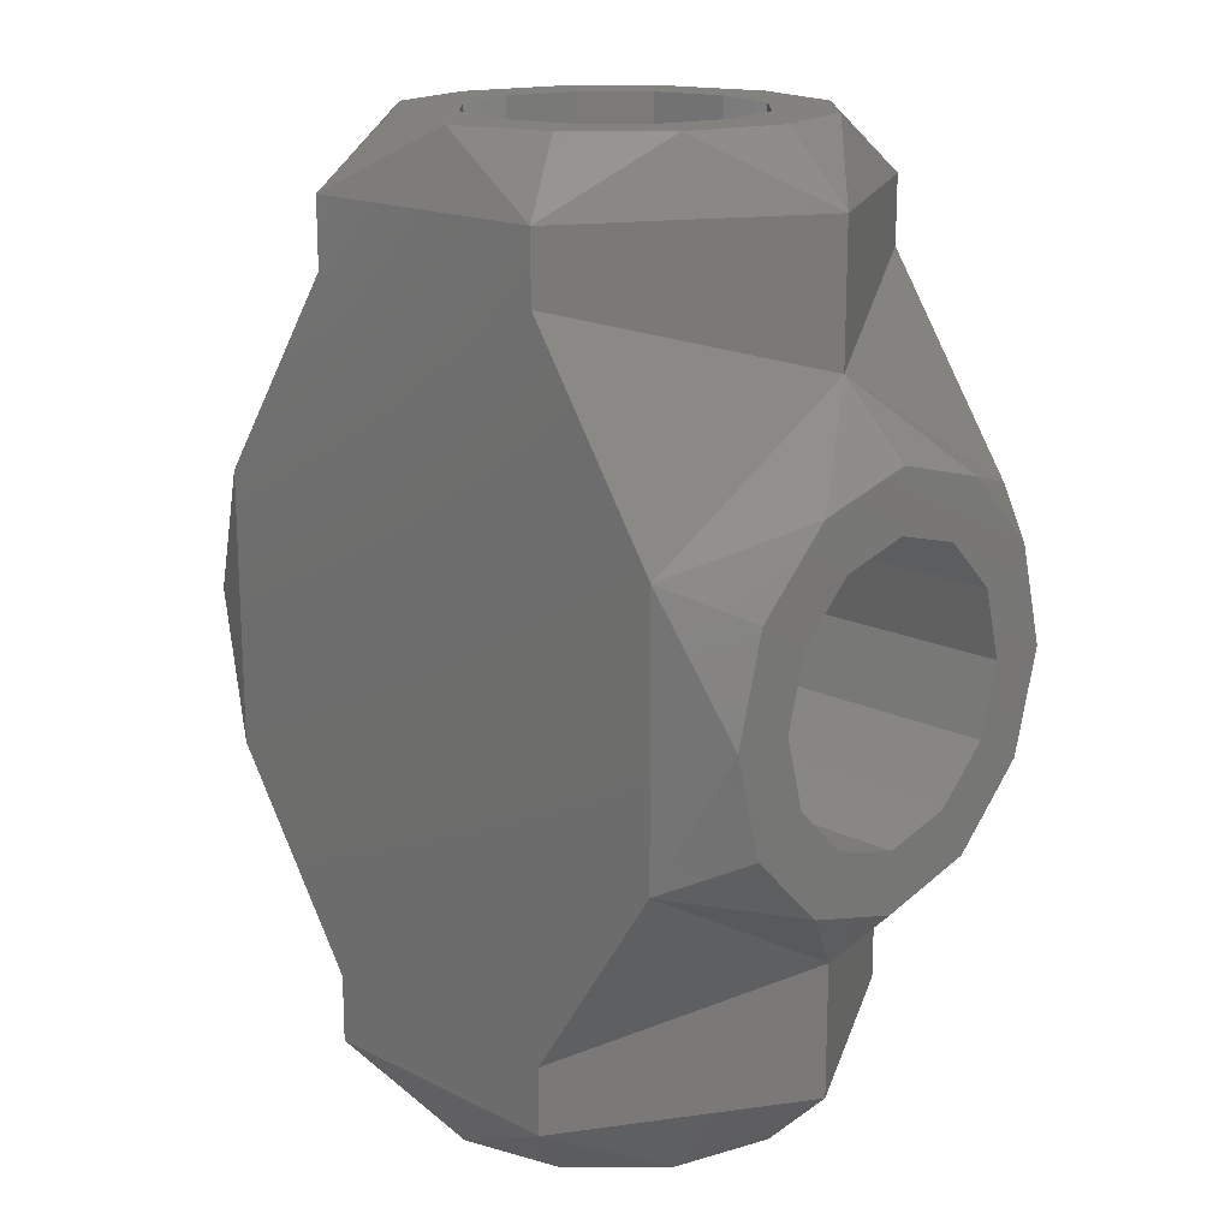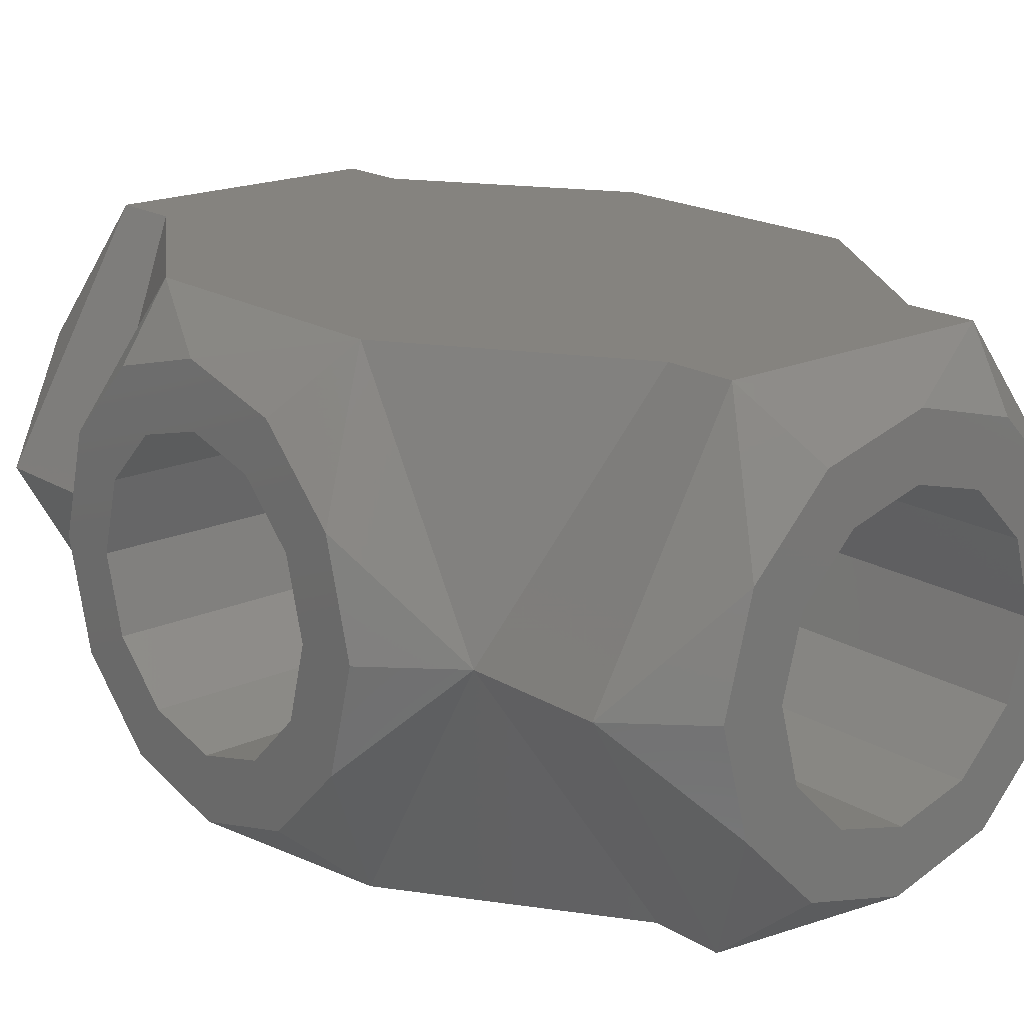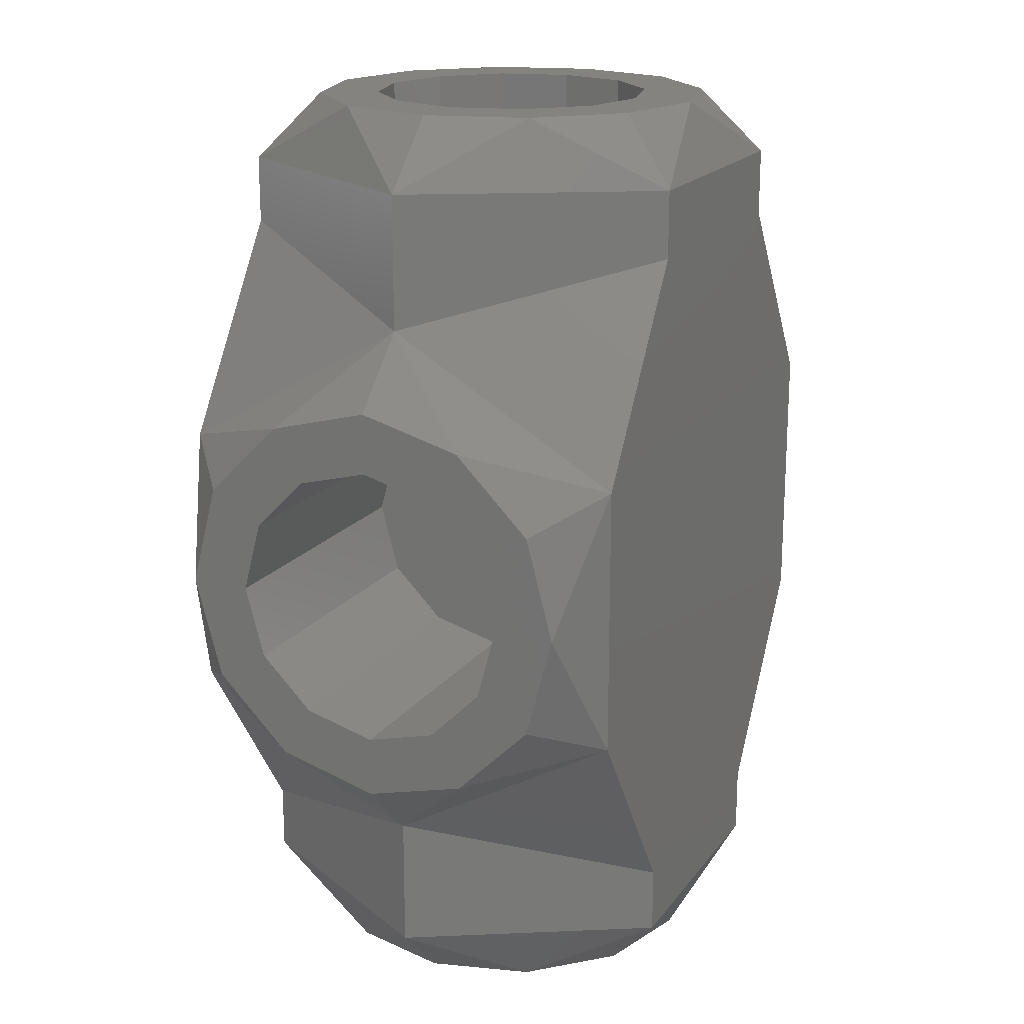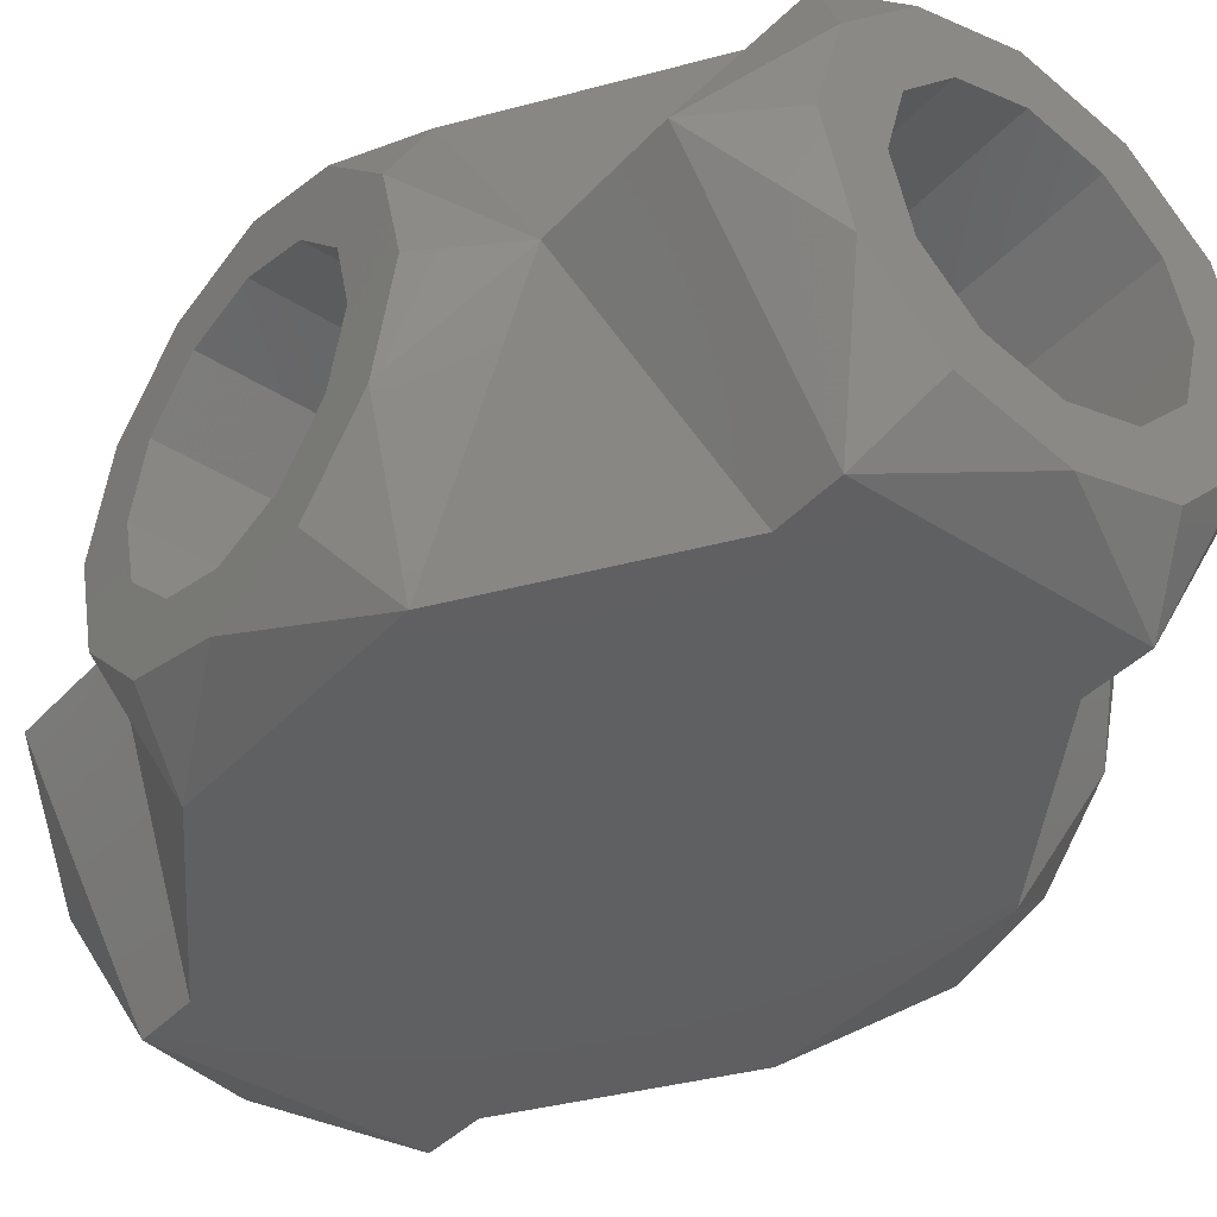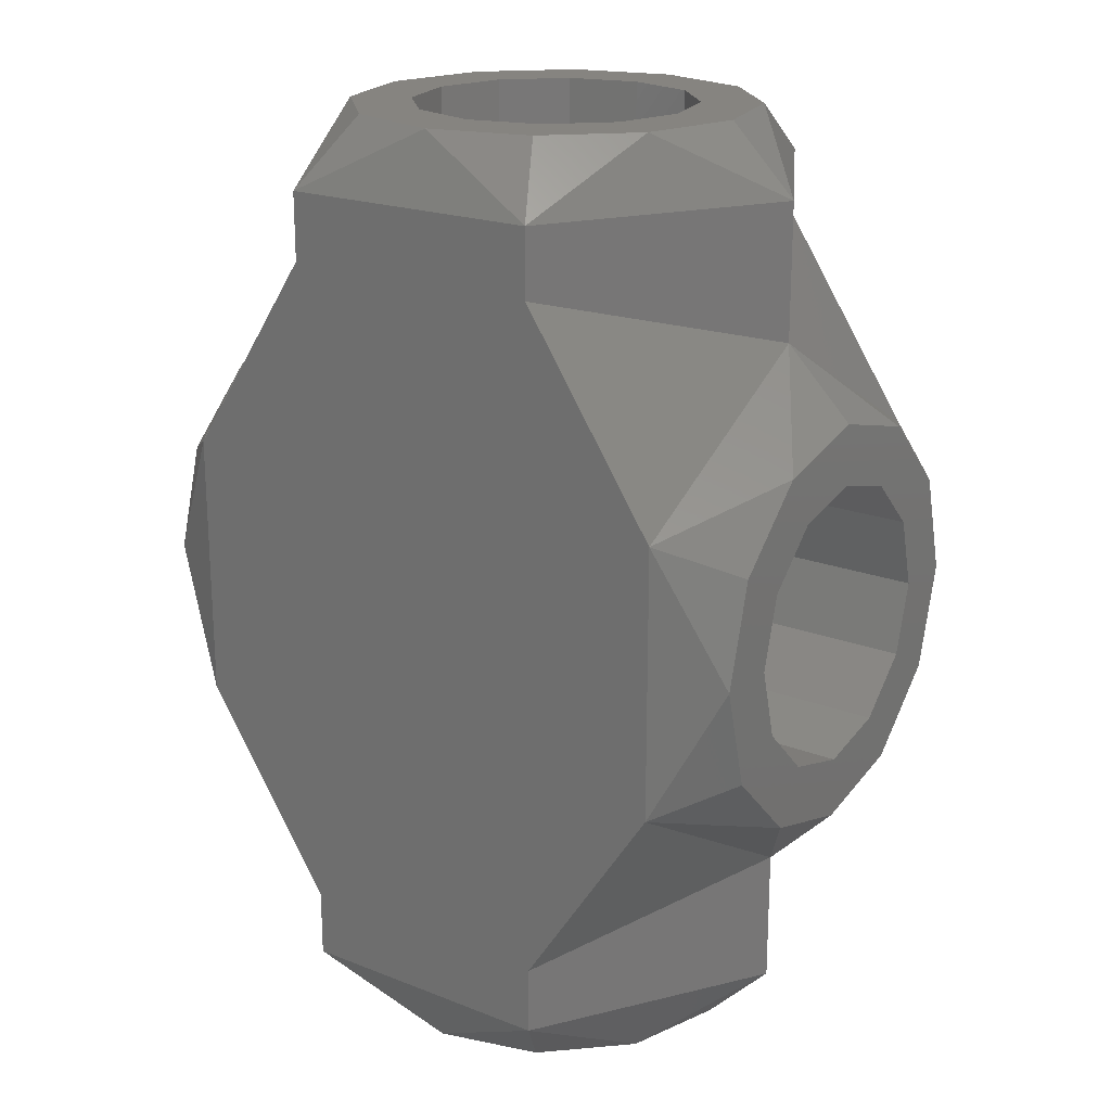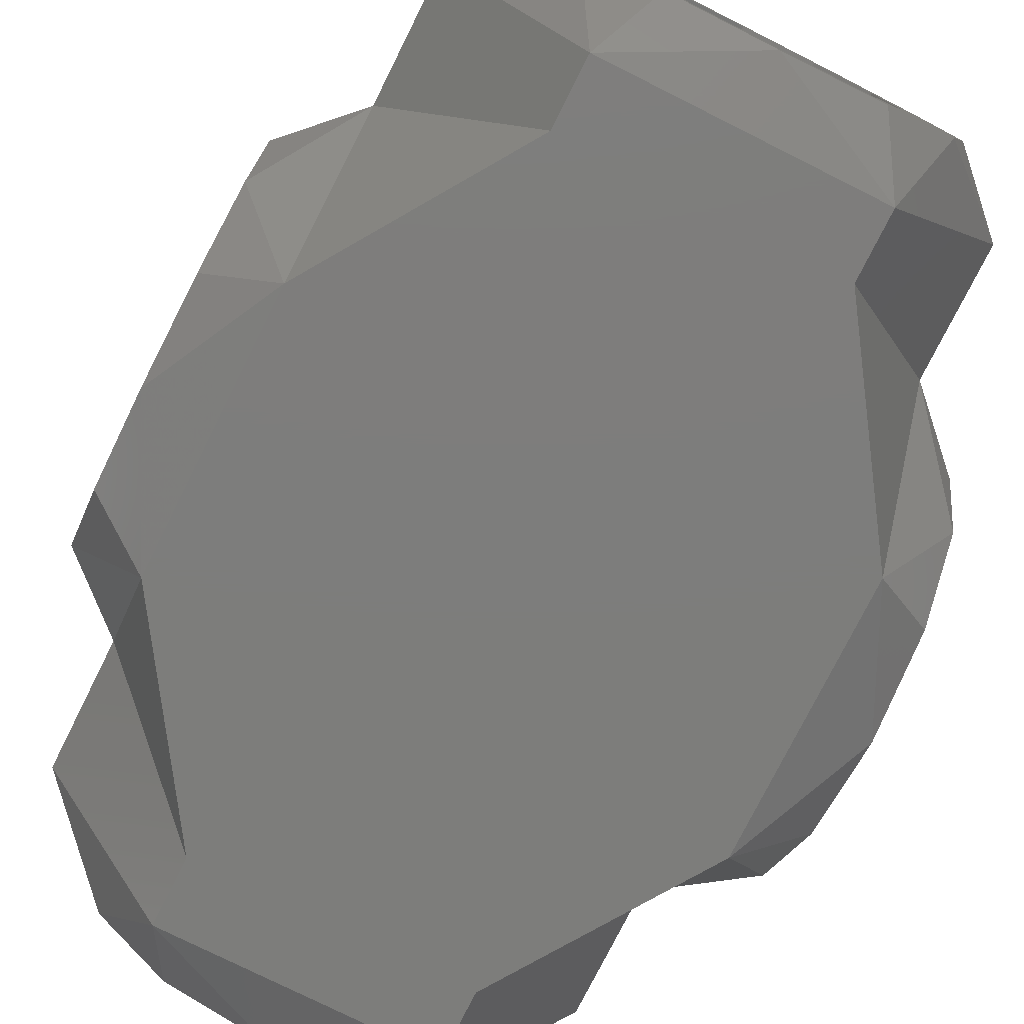
<metadata>
{"format":"stl","ext":"stl","renderer":"f3d","projection":"perspective","resolution":1024,"background":"white","views":[{"elev":17.0,"azim":44.6,"up":"+Y"},{"elev":18.5,"azim":-40.6,"up":"+Z"},{"elev":18.7,"azim":115.4,"up":"+Y"},{"elev":-40.4,"azim":141.8,"up":"+Z"},{"elev":20.1,"azim":35.7,"up":"+Y"},{"elev":-76.7,"azim":153.4,"up":"+Z"}]}
</metadata>
<code>
# stl→obj: 178 verts, 352 faces
v -11.78 36.53 7.866
v -10.78 36.03 7
v -11.78 35.43 8.964
v -1.78 40.63 8.964
v -1.78 39.53 7.866
v -2.78 40.03 7
v -11.78 40.63 11.96
v -10.78 42.03 10.46
v -11.78 41.03 10.46
v -7.83 41.03 8.645
v -5.73 41.03 8.645
v -6.78 41.03 8.364
v -8.599 41.03 9.414
v -4.962 41.03 9.414
v -8.88 41.03 10.46
v -4.68 41.03 10.46
v -8.599 41.03 11.51
v -4.962 41.03 11.51
v -7.83 41.03 12.28
v -5.73 41.03 12.28
v -6.78 41.03 12.56
v -4.962 35.03 11.51
v -4.68 31.03 10.46
v -4.962 31.03 11.51
v -4.68 35.03 10.46
v -6.78 45.03 8.364
v -7.83 45.03 8.645
v -5.73 45.03 8.645
v -1.78 36.21 9.414
v -6.08 36.98 8.645
v -6.08 36.21 9.414
v -1.78 36.98 8.645
v -8.599 45.03 9.414
v -5.73 35.03 12.28
v -6.78 31.03 12.56
v -6.78 35.03 12.56
v -5.73 31.03 12.28
v -4.962 45.03 11.51
v -5.73 45.03 12.28
v -4.962 45.03 9.414
v -5.73 35.03 8.645
v -7.83 35.03 8.645
v -6.78 35.03 8.364
v -4.962 35.03 9.414
v -8.599 35.03 9.414
v -8.88 35.03 10.46
v -8.599 35.03 11.51
v -7.83 35.03 12.28
v -6.78 31.03 13.46
v -8.78 32.03 13.93
v -8.28 31.03 13.06
v -8.88 45.03 10.46
v -8.78 43.03 7
v -10.78 40.03 7
v -2.78 36.03 13.93
v -4.78 33.03 13.93
v -2.78 34.03 10.46
v -4.78 43.03 7
v -2.78 42.03 10.46
v -8.599 45.03 11.51
v -8.599 31.03 11.51
v -8.88 31.03 10.46
v -2.78 44.03 10.46
v -4.78 44.03 7
v -4.78 32.03 13.93
v -8.78 33.03 13.93
v -10.78 32.03 10.46
v -9.378 31.03 8.964
v -9.78 31.03 10.46
v -6.08 36.21 11.51
v -1.78 35.93 10.46
v -6.08 35.93 10.46
v -1.78 36.21 11.51
v -1.78 39.85 11.51
v -6.08 39.08 12.28
v -6.08 39.85 11.51
v -1.78 39.08 12.28
v -1.78 36.53 13.06
v -1.78 35.43 11.96
v -11.78 35.43 11.96
v -11.78 35.03 10.46
v -10.78 34.03 10.46
v -8.78 33.03 7
v -3.78 45.03 10.46
v -4.182 45.03 11.96
v -4.182 45.03 8.964
v -9.378 45.03 11.96
v -10.78 44.03 10.46
v -8.78 44.03 13.93
v -8.28 45.03 13.06
v -4.78 43.03 13.93
v -8.78 43.03 13.93
v -4.78 44.03 13.93
v -10.78 43.03 10.46
v -2.78 40.03 13.93
v -4.78 33.03 7
v -7.48 39.85 11.51
v -11.78 40.13 10.46
v -7.48 40.13 10.46
v -11.78 39.85 11.51
v -1.78 35.43 8.964
v -1.78 35.03 10.46
v -1.78 36.53 7.866
v -1.78 38.03 7.464
v -1.78 38.03 8.364
v -1.78 39.08 8.645
v -1.78 39.85 9.414
v -1.78 40.13 10.46
v -1.78 36.98 12.28
v -1.78 38.03 13.46
v -1.78 38.03 12.56
v -1.78 39.53 13.06
v -1.78 40.63 11.96
v -1.78 41.03 10.46
v -11.78 36.21 11.51
v -7.48 35.93 10.46
v -11.78 35.93 10.46
v -7.48 36.21 11.51
v -11.78 38.03 7.464
v -2.78 32.03 10.46
v -4.78 32.03 7
v -10.78 33.03 10.46
v -10.78 36.03 13.93
v -7.48 38.03 8.364
v -11.78 39.08 8.645
v -11.78 38.03 8.364
v -7.48 39.08 8.645
v -7.48 36.98 8.645
v -11.78 36.98 8.645
v -6.08 39.85 9.414
v -6.08 40.13 10.46
v -11.78 39.85 9.414
v -7.48 39.85 9.414
v -6.08 38.03 12.56
v -6.08 36.98 12.28
v -11.78 36.21 9.414
v -7.48 36.21 9.414
v -2.78 36.03 7
v -11.78 39.53 7.866
v -11.78 36.53 13.06
v -10.78 40.03 13.93
v -11.78 40.63 8.964
v -11.78 38.03 13.46
v -11.78 36.98 12.28
v -7.48 36.98 12.28
v -11.78 39.53 13.06
v -11.78 38.03 12.56
v -11.78 39.08 12.28
v -7.48 39.08 12.28
v -7.48 38.03 12.56
v -4.68 45.03 10.46
v -6.78 45.03 12.56
v -7.83 31.03 8.645
v -8.599 31.03 9.414
v -9.378 31.03 11.96
v -4.182 31.03 8.964
v -5.28 31.03 7.866
v -8.78 32.03 7
v -4.182 31.03 11.96
v -5.28 31.03 13.06
v -6.78 31.03 7.464
v -8.28 31.03 7.866
v -6.78 31.03 8.364
v -5.73 31.03 8.645
v -4.962 31.03 9.414
v -3.78 31.03 10.46
v -7.83 31.03 12.28
v -7.83 45.03 12.28
v -6.08 38.03 8.364
v -6.08 39.08 8.645
v -8.78 44.03 7
v -9.378 45.03 8.964
v -8.28 45.03 7.866
v -5.28 45.03 7.866
v -6.78 45.03 7.464
v -9.78 45.03 10.46
v -5.28 45.03 13.06
v -6.78 45.03 13.46
f 1 2 3
f 4 5 6
f 7 8 9
f 10 11 12
f 11 10 13
f 11 13 14
f 14 13 15
f 14 15 16
f 16 15 17
f 16 17 18
f 18 17 19
f 18 19 20
f 20 19 21
f 22 23 24
f 23 22 25
f 10 26 27
f 26 10 12
f 12 28 26
f 28 12 11
f 29 30 31
f 30 29 32
f 13 27 33
f 27 13 10
f 34 35 36
f 35 34 37
f 38 20 39
f 20 38 18
f 40 11 14
f 11 40 28
f 41 42 43
f 42 41 44
f 42 44 45
f 45 44 46
f 46 44 25
f 46 25 22
f 46 22 47
f 47 22 48
f 48 22 34
f 48 34 36
f 49 50 51
f 33 15 13
f 15 33 52
f 53 54 8
f 55 56 57
f 58 59 6
f 52 17 15
f 17 52 60
f 46 61 62
f 61 46 47
f 58 63 59
f 63 58 64
f 65 66 50
f 66 65 56
f 67 68 69
f 70 71 72
f 71 70 73
f 74 75 76
f 75 74 77
f 78 55 79
f 80 81 82
f 54 83 2
f 83 54 53
f 84 85 63
f 84 63 86
f 87 88 89
f 89 90 87
f 91 89 92
f 89 91 93
f 92 94 8
f 91 95 59
f 53 96 83
f 96 53 58
f 2 83 82
f 97 98 99
f 98 97 100
f 101 79 102
f 79 101 103
f 79 103 71
f 71 103 29
f 29 103 32
f 32 103 104
f 32 104 105
f 105 104 5
f 105 5 106
f 106 5 107
f 107 5 4
f 107 4 108
f 71 78 79
f 78 71 73
f 78 73 109
f 78 109 110
f 110 109 111
f 110 111 77
f 110 77 112
f 112 77 74
f 112 74 113
f 113 74 108
f 113 108 4
f 113 4 114
f 115 116 117
f 116 115 118
f 3 82 81
f 119 2 1
f 96 120 121
f 120 96 57
f 82 122 66
f 123 82 66
f 124 125 126
f 125 124 127
f 128 126 129
f 126 128 124
f 108 130 107
f 130 108 131
f 127 132 125
f 132 127 133
f 77 134 75
f 134 77 111
f 70 109 73
f 109 70 135
f 59 4 6
f 133 98 132
f 98 133 99
f 136 116 137
f 116 136 117
f 56 95 91
f 95 56 55
f 58 138 96
f 138 58 6
f 137 129 136
f 129 137 128
f 54 119 139
f 123 80 82
f 140 80 123
f 141 8 7
f 138 57 96
f 95 110 112
f 103 101 138
f 8 54 142
f 141 143 123
f 101 102 57
f 57 138 101
f 55 57 79
f 95 113 59
f 113 95 112
f 142 54 139
f 54 2 119
f 144 118 115
f 118 144 145
f 103 138 104
f 7 146 141
f 8 142 9
f 80 3 81
f 3 80 140
f 3 140 117
f 117 140 115
f 115 140 144
f 144 140 143
f 144 143 147
f 147 143 146
f 147 146 148
f 148 146 100
f 100 146 7
f 100 7 98
f 117 1 3
f 1 117 136
f 1 136 129
f 1 129 119
f 119 129 126
f 119 126 125
f 119 125 139
f 139 125 132
f 139 132 142
f 142 132 98
f 142 98 7
f 142 7 9
f 143 140 123
f 82 3 2
f 141 146 143
f 149 100 97
f 100 149 148
f 78 110 55
f 79 57 102
f 104 138 6
f 104 6 5
f 114 4 59
f 110 95 55
f 113 114 59
f 148 150 147
f 150 148 149
f 147 145 144
f 145 147 150
f 118 137 116
f 137 118 145
f 137 145 128
f 128 145 124
f 124 145 150
f 124 150 149
f 124 149 127
f 127 149 97
f 127 97 133
f 133 97 99
f 151 14 16
f 14 151 40
f 39 21 152
f 21 39 20
f 153 45 154
f 45 153 42
f 66 141 123
f 141 66 92
f 67 69 155
f 156 157 121
f 158 68 67
f 122 158 67
f 158 122 83
f 67 155 50
f 120 65 159
f 65 160 159
f 161 162 158
f 157 162 161
f 162 157 156
f 162 156 163
f 163 156 164
f 164 156 165
f 165 156 166
f 165 166 23
f 23 166 159
f 23 159 24
f 24 159 37
f 37 159 160
f 37 160 35
f 163 68 162
f 68 163 153
f 68 153 154
f 68 154 69
f 69 154 62
f 69 62 61
f 69 61 155
f 155 61 167
f 155 167 51
f 51 167 35
f 51 35 160
f 51 160 49
f 120 156 121
f 22 37 34
f 37 22 24
f 120 56 65
f 56 120 57
f 96 158 83
f 158 96 121
f 50 155 51
f 108 76 131
f 76 108 74
f 72 29 31
f 29 72 71
f 152 19 168
f 19 152 21
f 36 167 48
f 167 36 35
f 53 8 94
f 65 50 49
f 120 159 166
f 169 106 170
f 106 169 105
f 68 158 162
f 121 161 158
f 121 157 161
f 120 166 156
f 25 165 23
f 165 25 44
f 65 49 160
f 44 164 165
f 164 44 41
f 164 43 163
f 43 164 41
f 66 67 50
f 67 66 122
f 38 16 18
f 16 38 151
f 170 107 130
f 107 170 106
f 47 167 61
f 167 47 48
f 60 19 17
f 19 60 168
f 45 62 154
f 62 45 46
f 30 105 169
f 105 30 32
f 163 42 153
f 42 163 43
f 111 135 134
f 135 111 109
f 92 88 94
f 88 92 89
f 31 70 72
f 70 31 135
f 135 31 30
f 135 30 169
f 135 169 134
f 134 169 170
f 134 170 75
f 75 170 76
f 76 170 130
f 76 130 131
f 66 91 92
f 91 66 56
f 63 91 59
f 91 63 93
f 88 53 94
f 53 88 171
f 172 173 171
f 173 174 175
f 174 173 172
f 174 172 26
f 26 172 27
f 27 172 33
f 33 172 176
f 33 176 52
f 52 176 87
f 52 87 60
f 60 87 168
f 168 87 90
f 168 90 152
f 26 86 174
f 86 26 28
f 86 28 40
f 86 40 84
f 84 40 151
f 84 151 38
f 84 38 85
f 85 38 39
f 85 39 177
f 177 39 152
f 177 152 90
f 177 90 178
f 172 171 88
f 85 93 63
f 92 8 141
f 93 177 178
f 86 63 64
f 174 64 175
f 82 83 122
f 93 85 177
f 87 176 88
f 93 178 89
f 172 88 176
f 173 175 171
f 64 171 175
f 86 64 174
f 89 178 90
f 64 53 171
f 53 64 58

</code>
